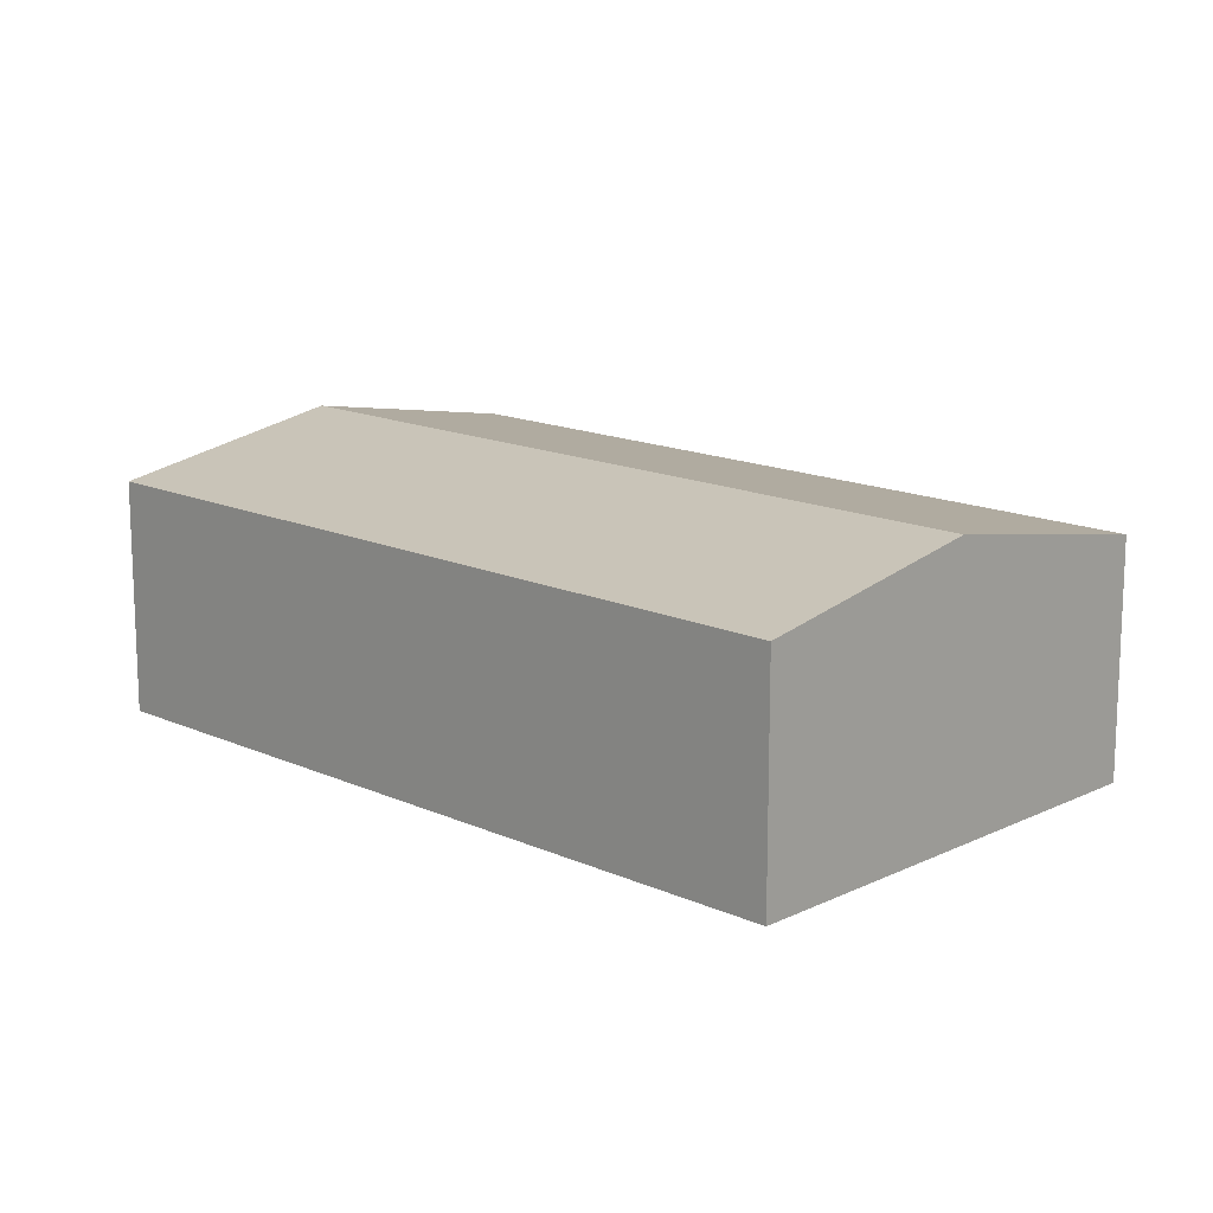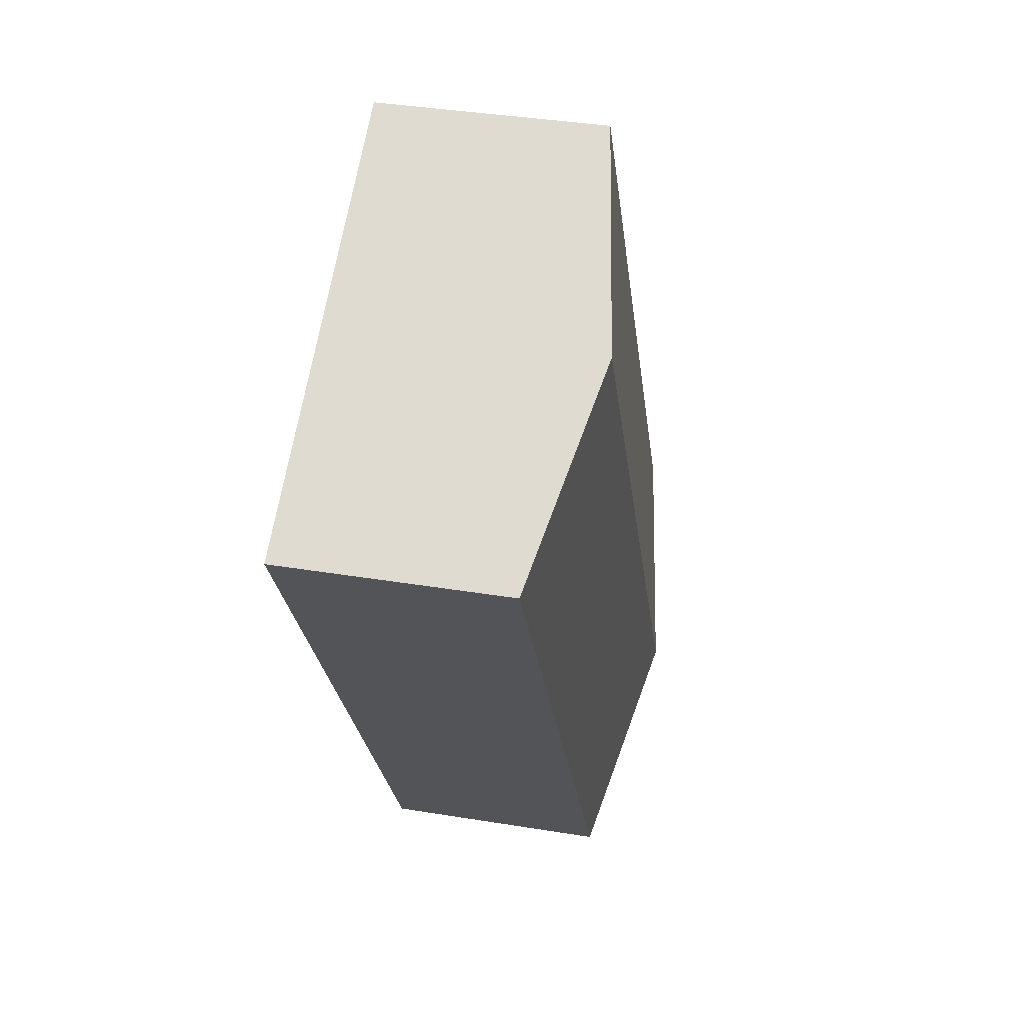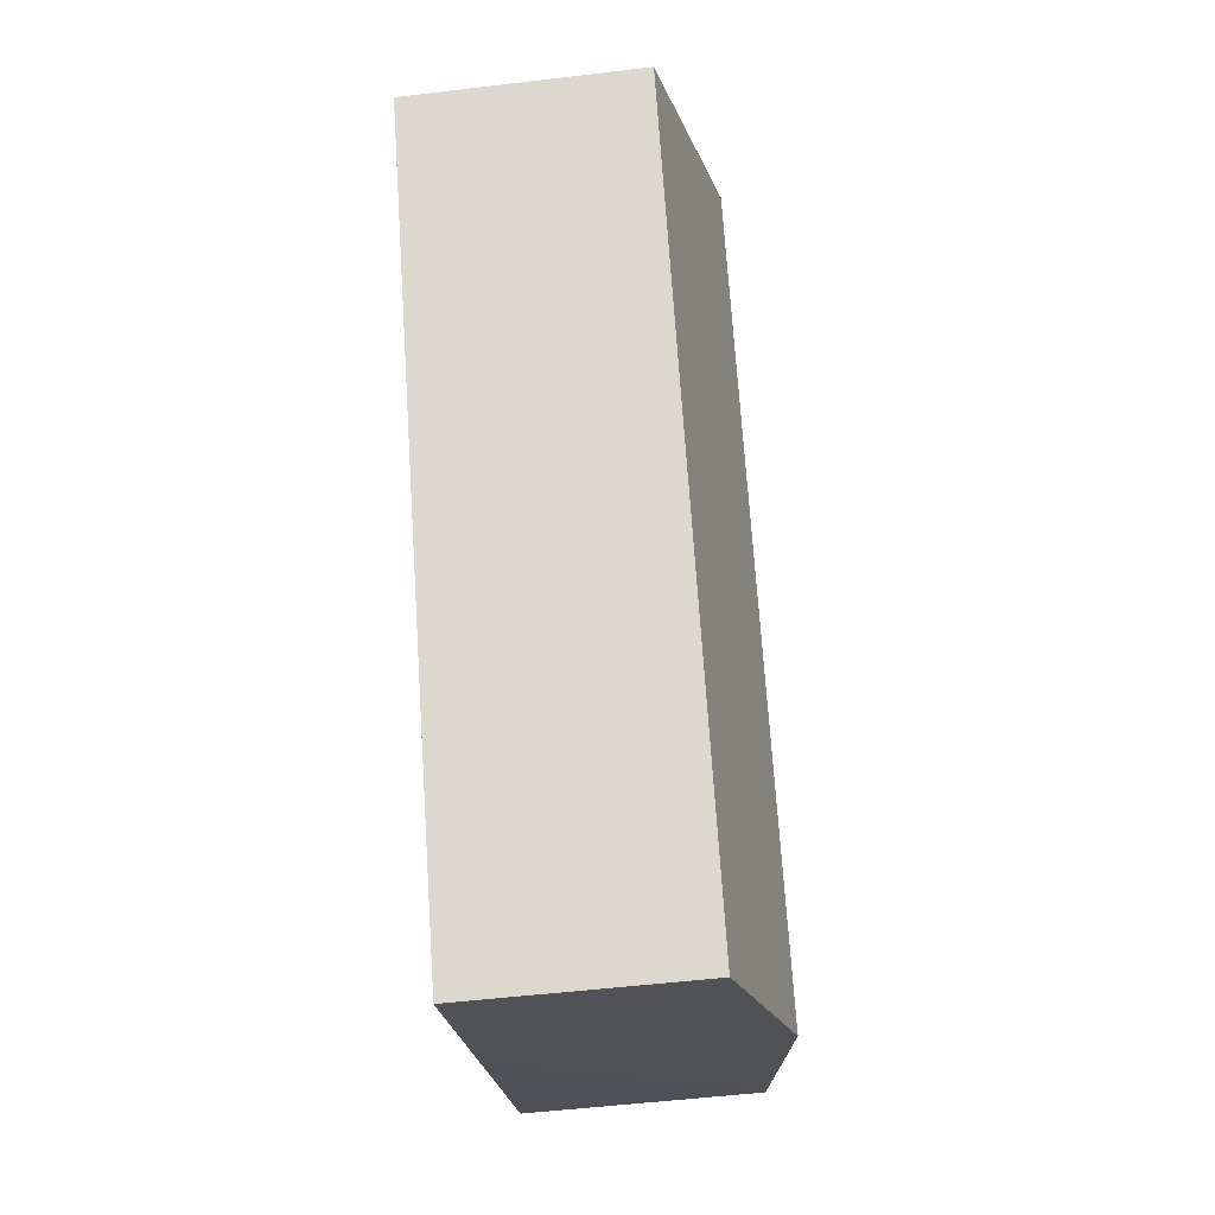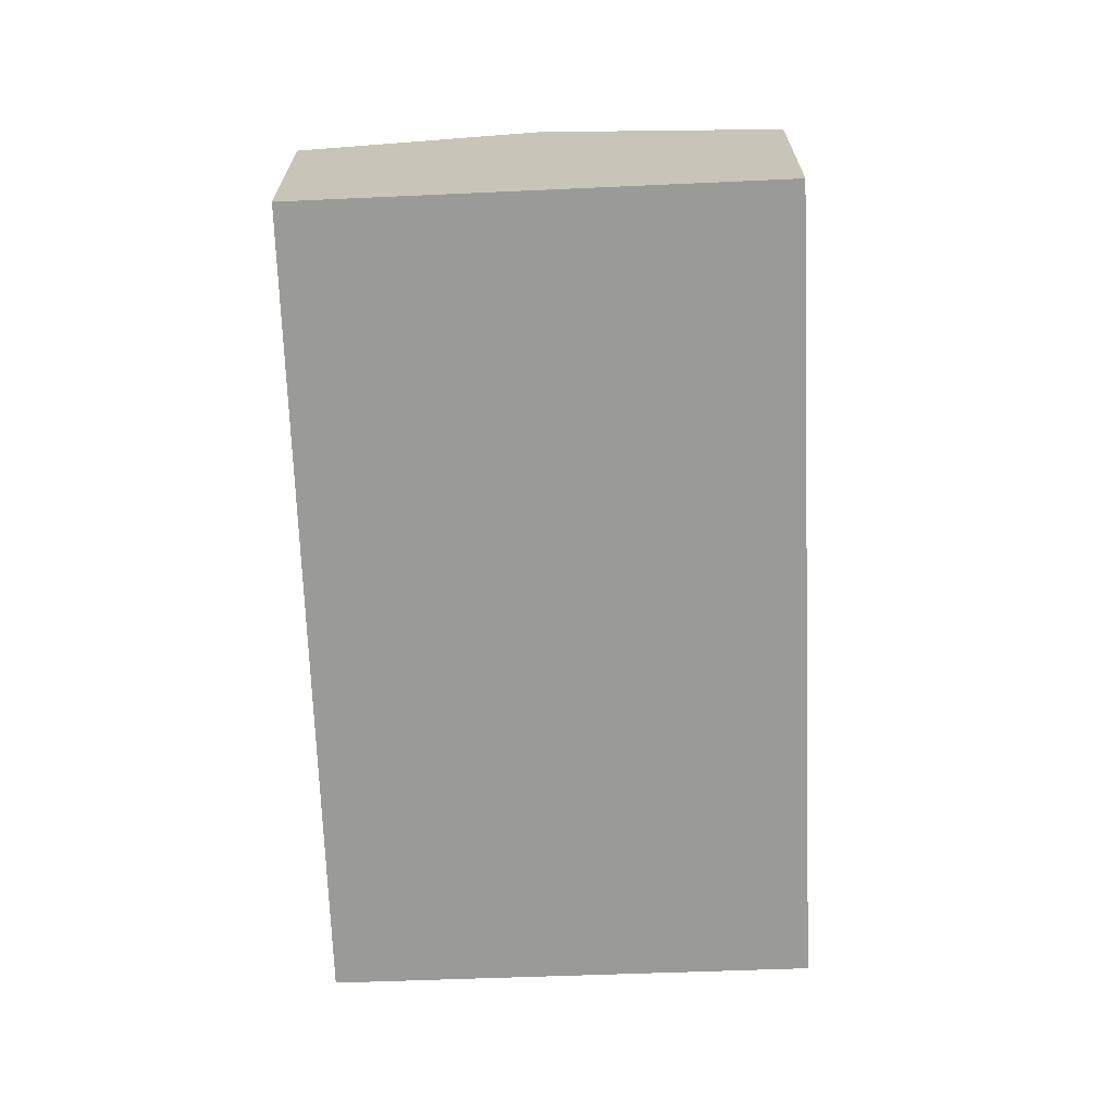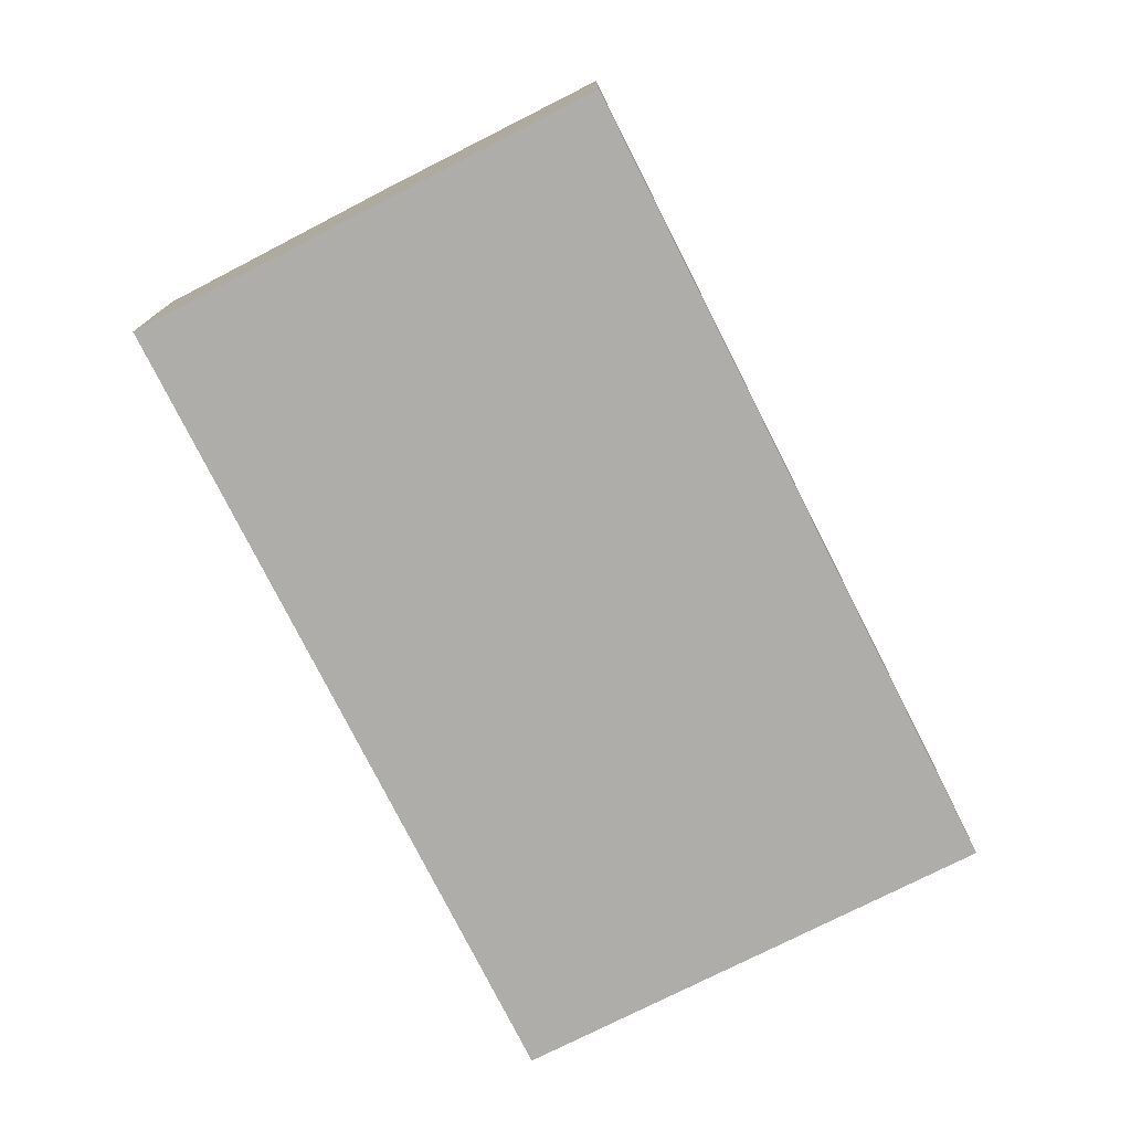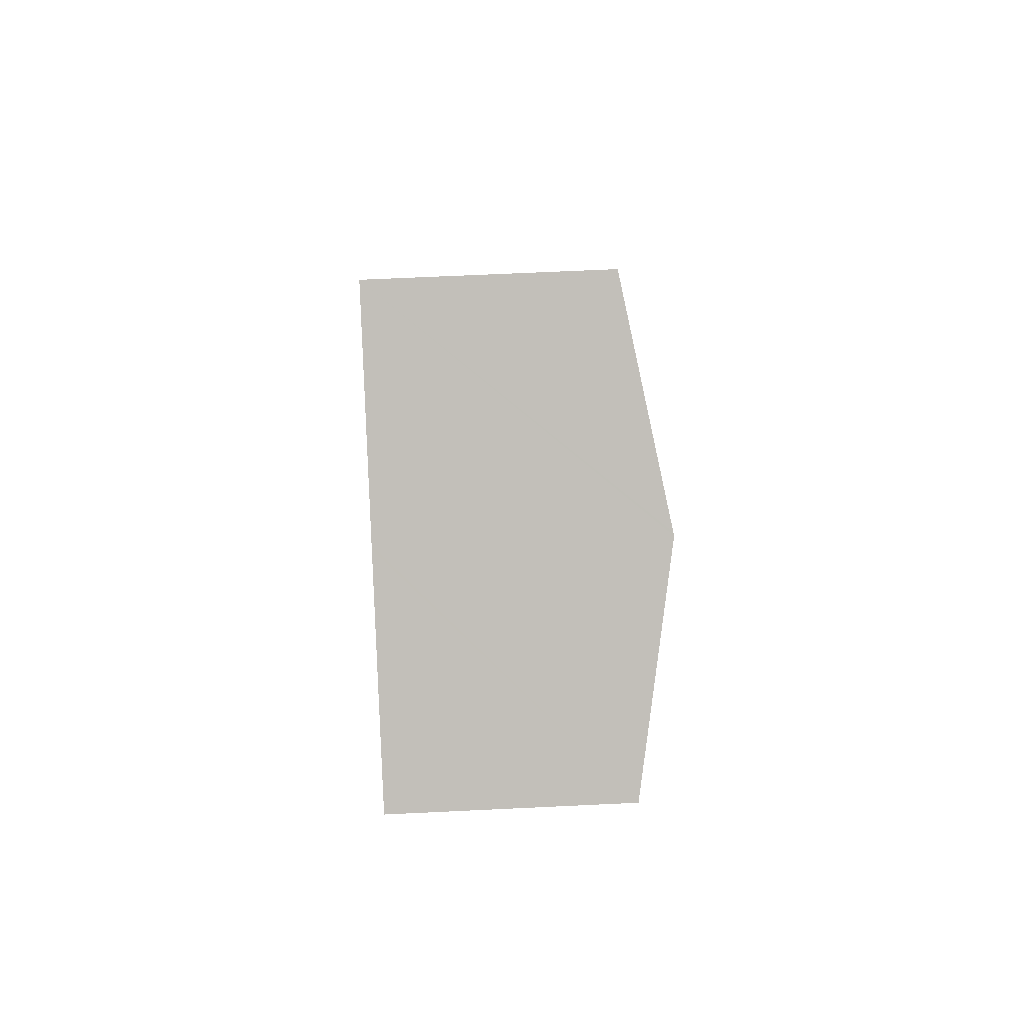
<metadata>
{"format":"obj","ext":"obj","renderer":"f3d","projection":"perspective","resolution":1024,"background":"white","views":[{"elev":15.0,"azim":164.8,"up":"+Y"},{"elev":37.2,"azim":102.0,"up":"+Z"},{"elev":-51.6,"azim":97.4,"up":"+Z"},{"elev":-69.2,"azim":32.9,"up":"+Y"},{"elev":-77.2,"azim":57.5,"up":"+Y"},{"elev":63.4,"azim":87.2,"up":"+Z"}]}
</metadata>
<code>
v  7.724 10.17 -4.619
v  30.96 8.624 16.91
v  15.45 8.624 -9.24
v  25.76 9.661 19.96
v  23.19 10.17 21.46
v  15.41 8.623 26.02
v  0 8.625 5.281e-16
v  23.08 10.15 21.53
v  15.41 -1.593e-15 26.02
v  23.08 -1.318e-15 21.53
v  23.19 -1.314e-15 21.46
v  25.76 -1.222e-15 19.96
v  30.96 -1.036e-15 16.91
v  15.45 5.658e-16 -9.24
v  7.724 2.828e-16 -4.619
v  0 0 0
g defaultobject
f 1 2 3
f 2 1 4
f 4 1 5
f 6 1 7
f 1 6 5
f 5 6 8
f 9 8 6
f 8 9 5
f 5 9 4
f 4 9 10
f 4 10 2
f 2 10 11
f 2 11 12
f 2 12 13
f 13 3 2
f 3 13 14
f 14 1 3
f 1 14 7
f 7 14 15
f 7 15 16
f 16 6 7
f 6 16 9
f 12 14 13
f 14 12 15
f 15 12 11
f 15 11 10
f 15 10 9
f 15 9 16

</code>
